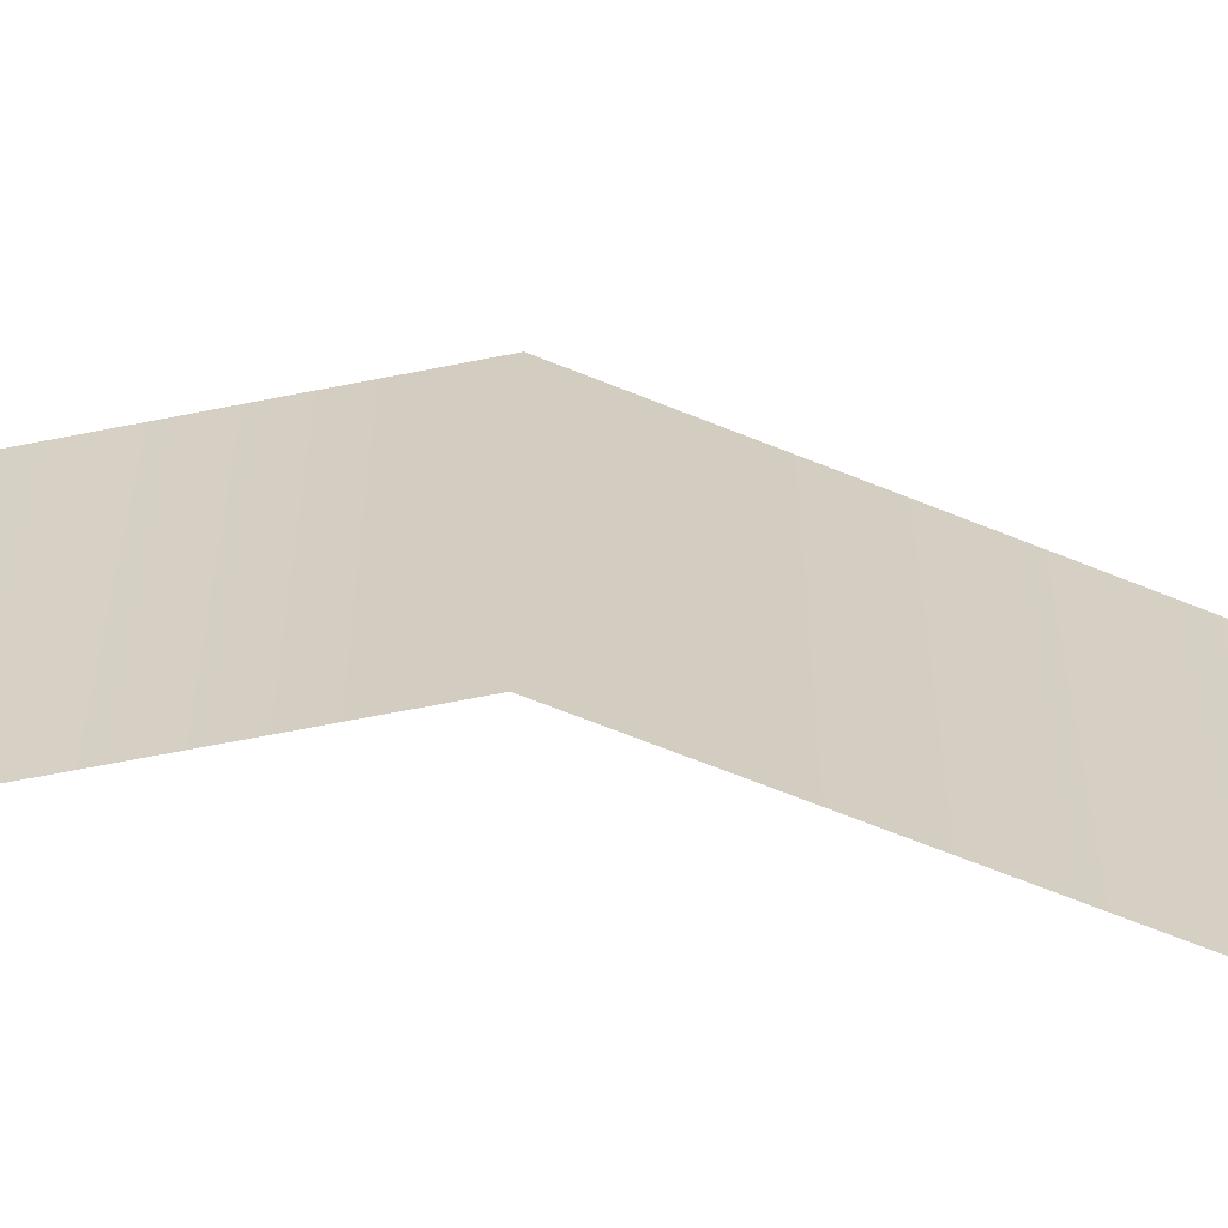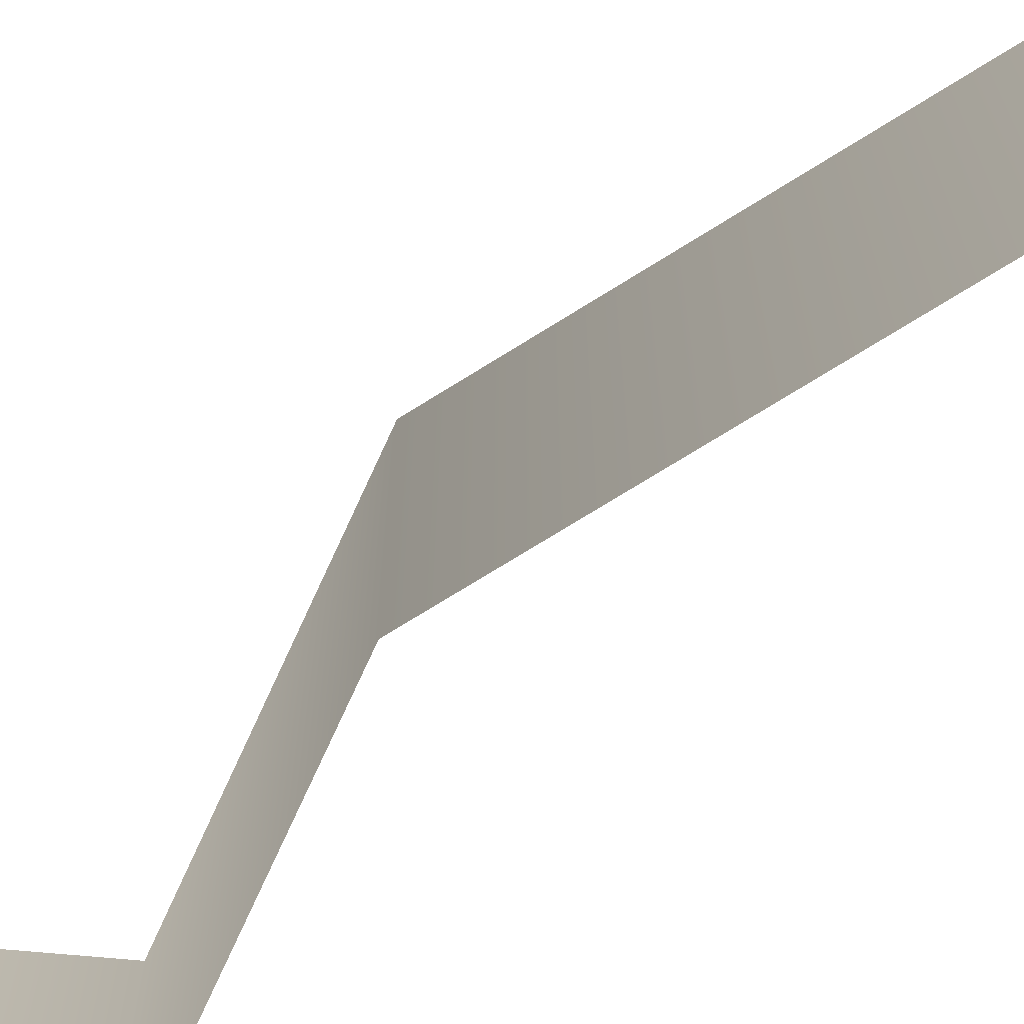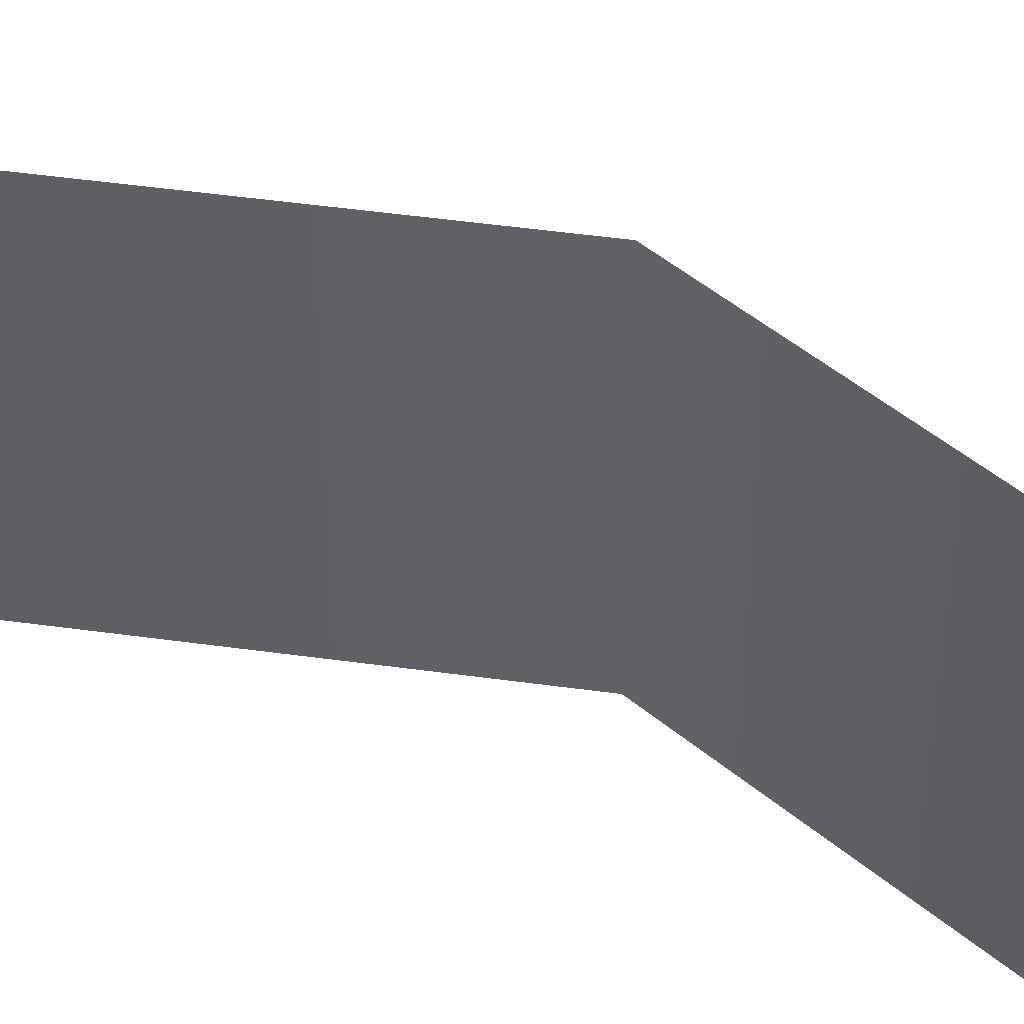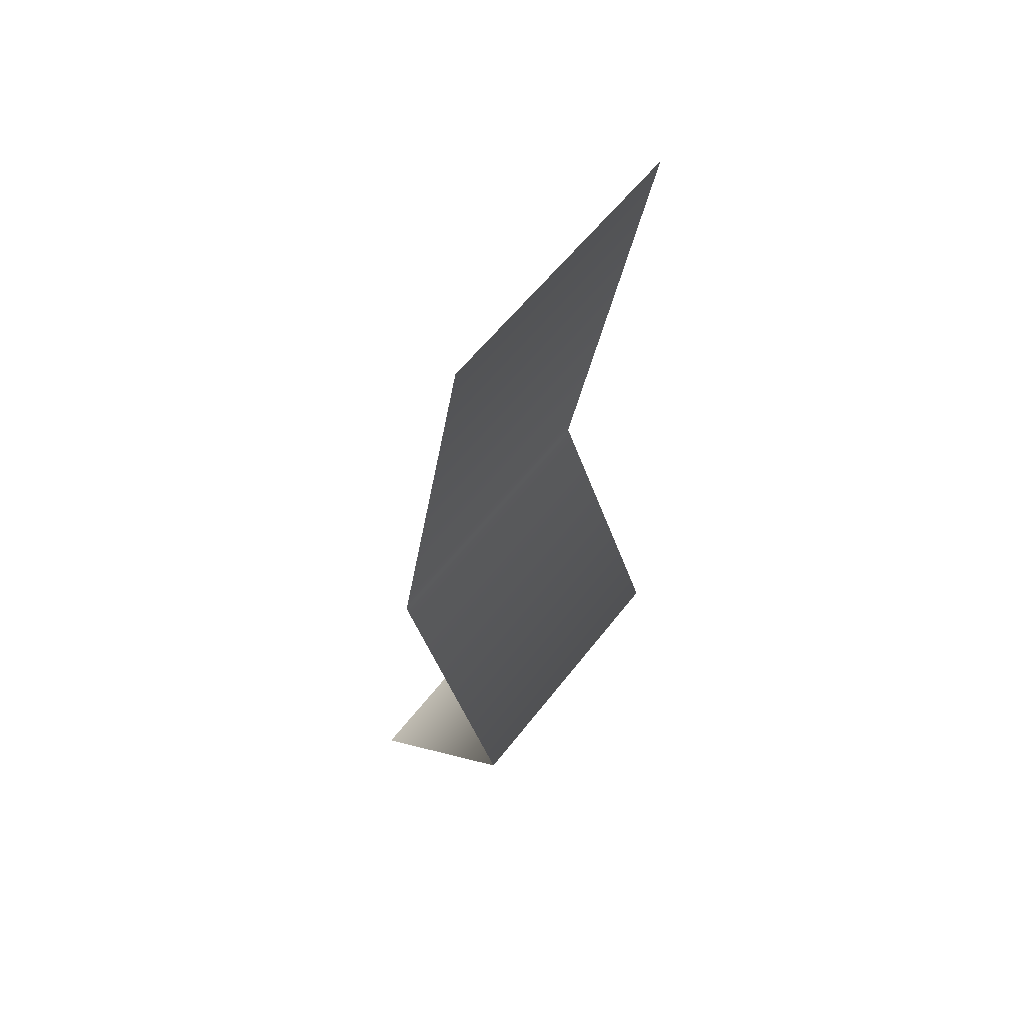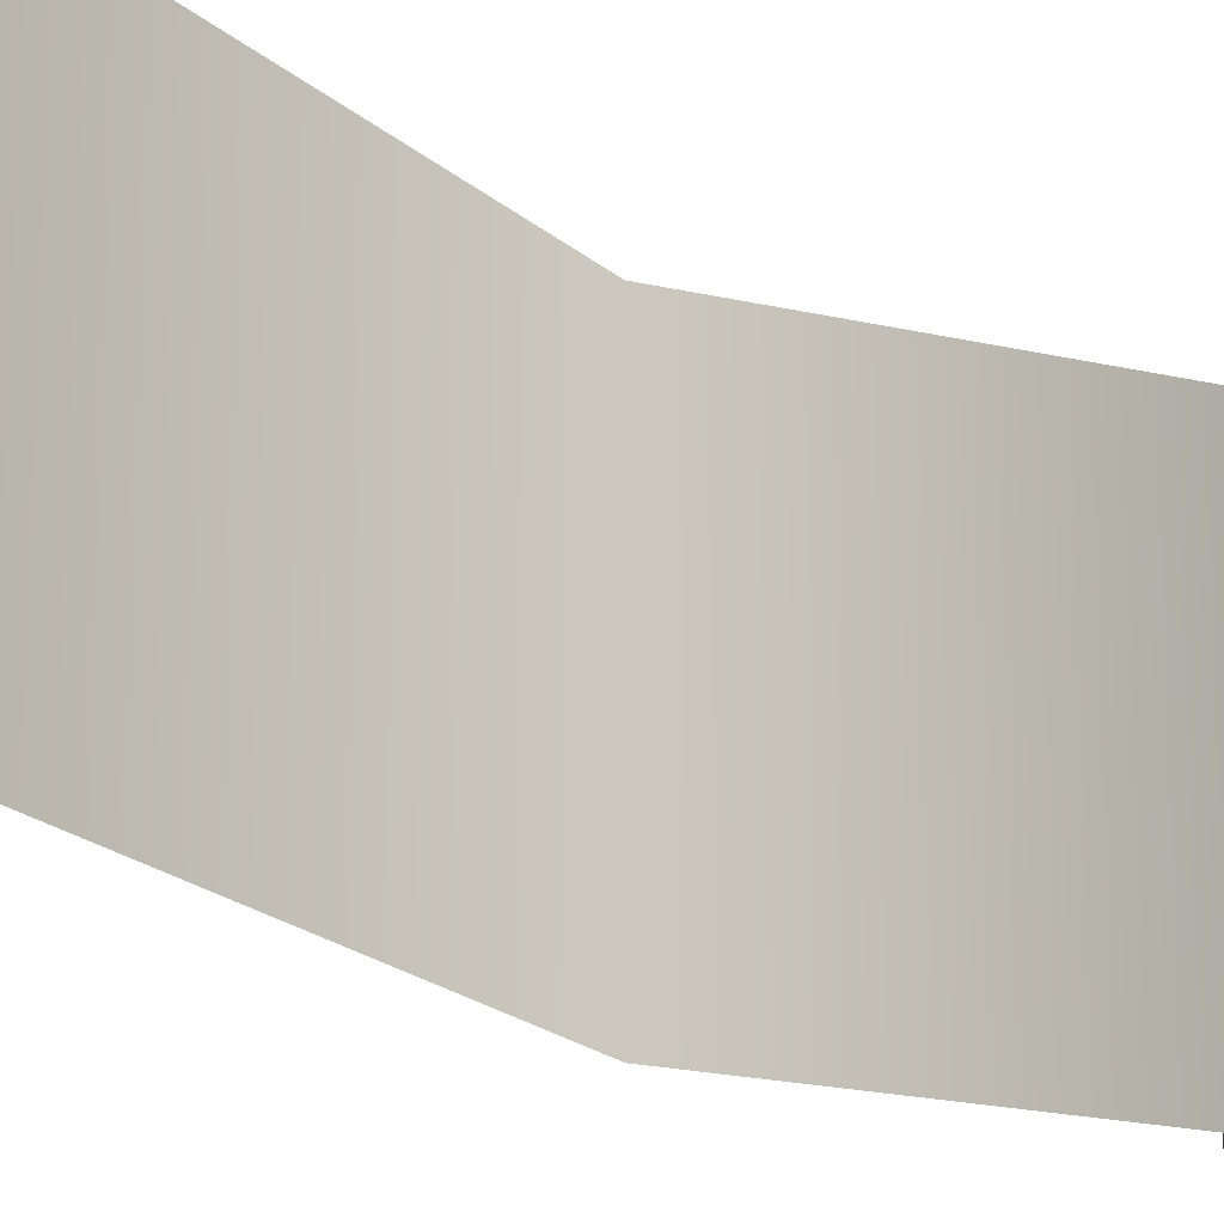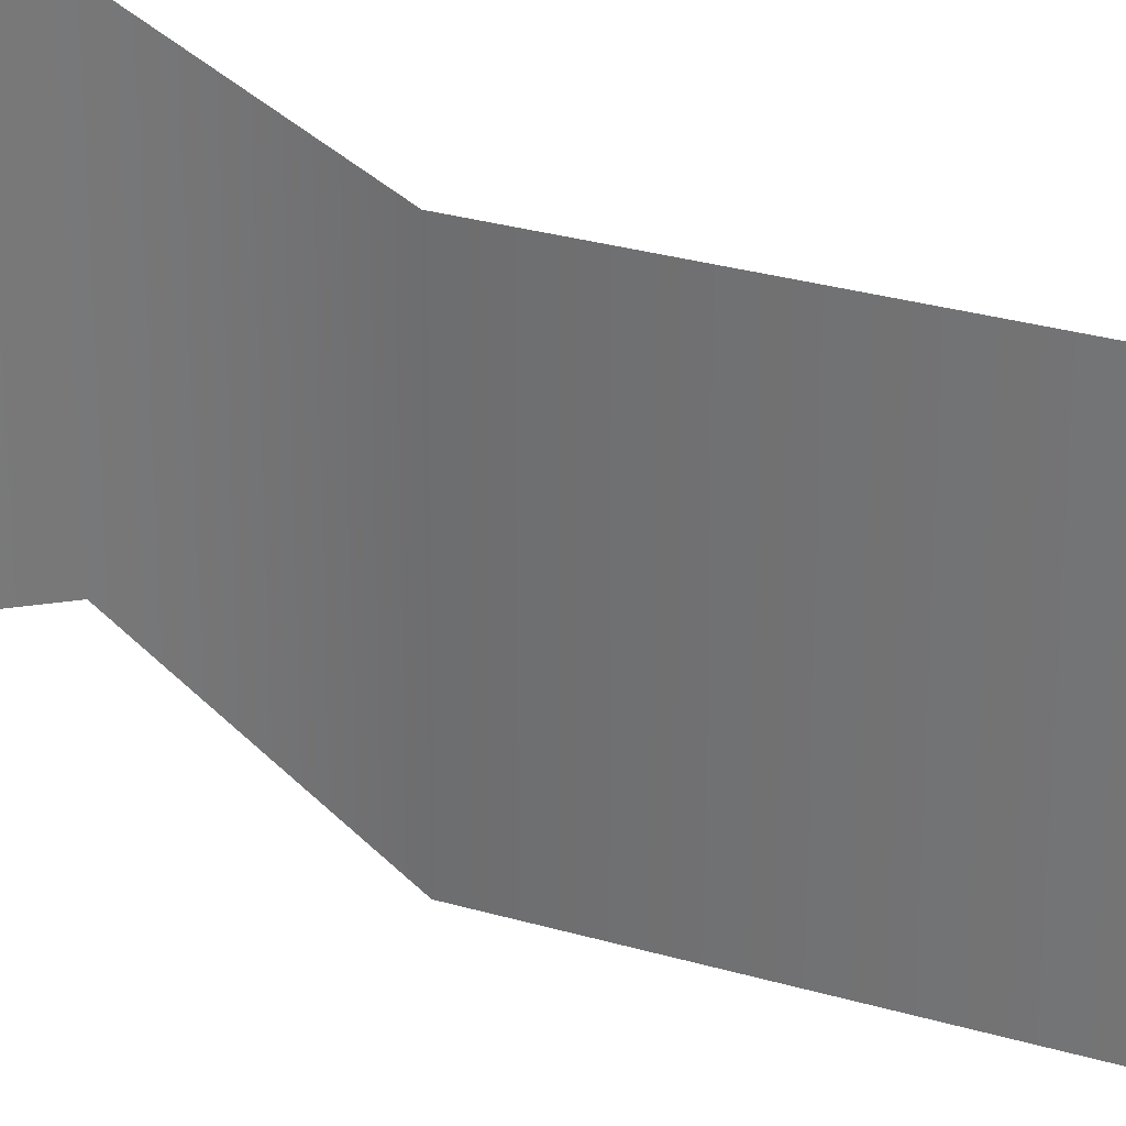
<metadata>
{"format":"obj","ext":"obj","renderer":"f3d","projection":"perspective","resolution":1024,"background":"white","views":[{"elev":-65.8,"azim":-102.6,"up":"+Y"},{"elev":-72.2,"azim":-48.3,"up":"+Y"},{"elev":50.7,"azim":108.1,"up":"+Y"},{"elev":58.6,"azim":37.4,"up":"+Z"},{"elev":-20.1,"azim":42.5,"up":"+Y"},{"elev":28.5,"azim":-56.4,"up":"+Y"}]}
</metadata>
<code>
g Line39
v -5271 -887.9 -1.406e+04
v -5258 -887.9 -1.399e+04
v -5258 -930.9 -1.399e+04
v -5271 -930.9 -1.406e+04
v -5254 -887.9 -1.41e+04
v -5254 -930.9 -1.41e+04
v -5279 -887.9 -1.412e+04
v -5279 -930.9 -1.412e+04
f 2 3 1
f 4 1 3
f 1 4 5
f 6 5 4
f 5 6 7
f 8 7 6

</code>
